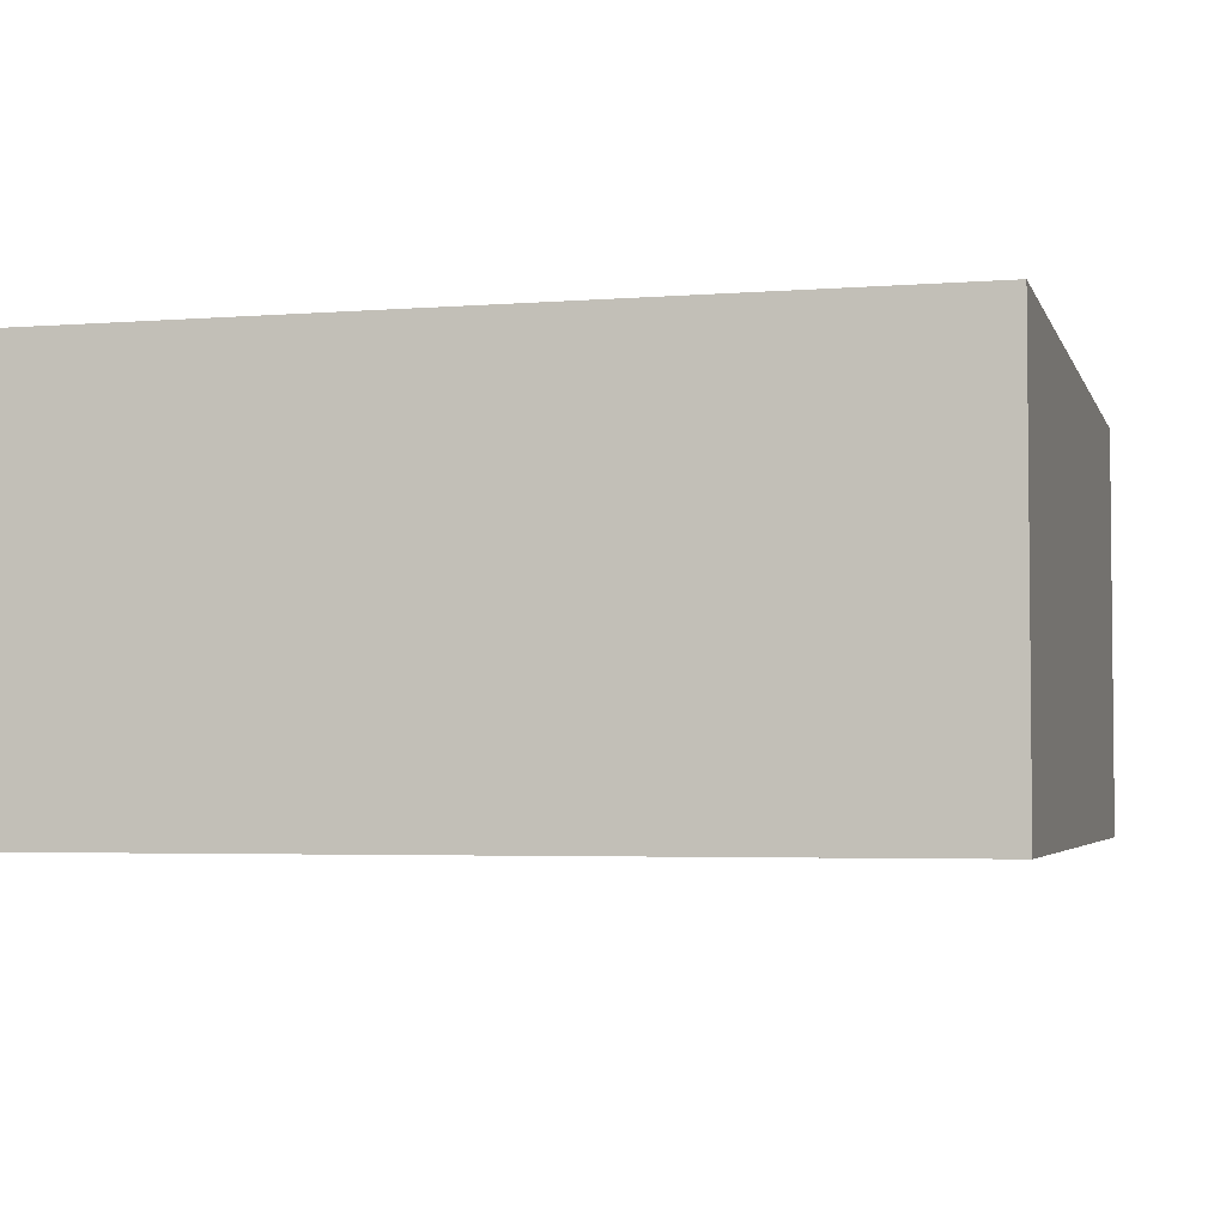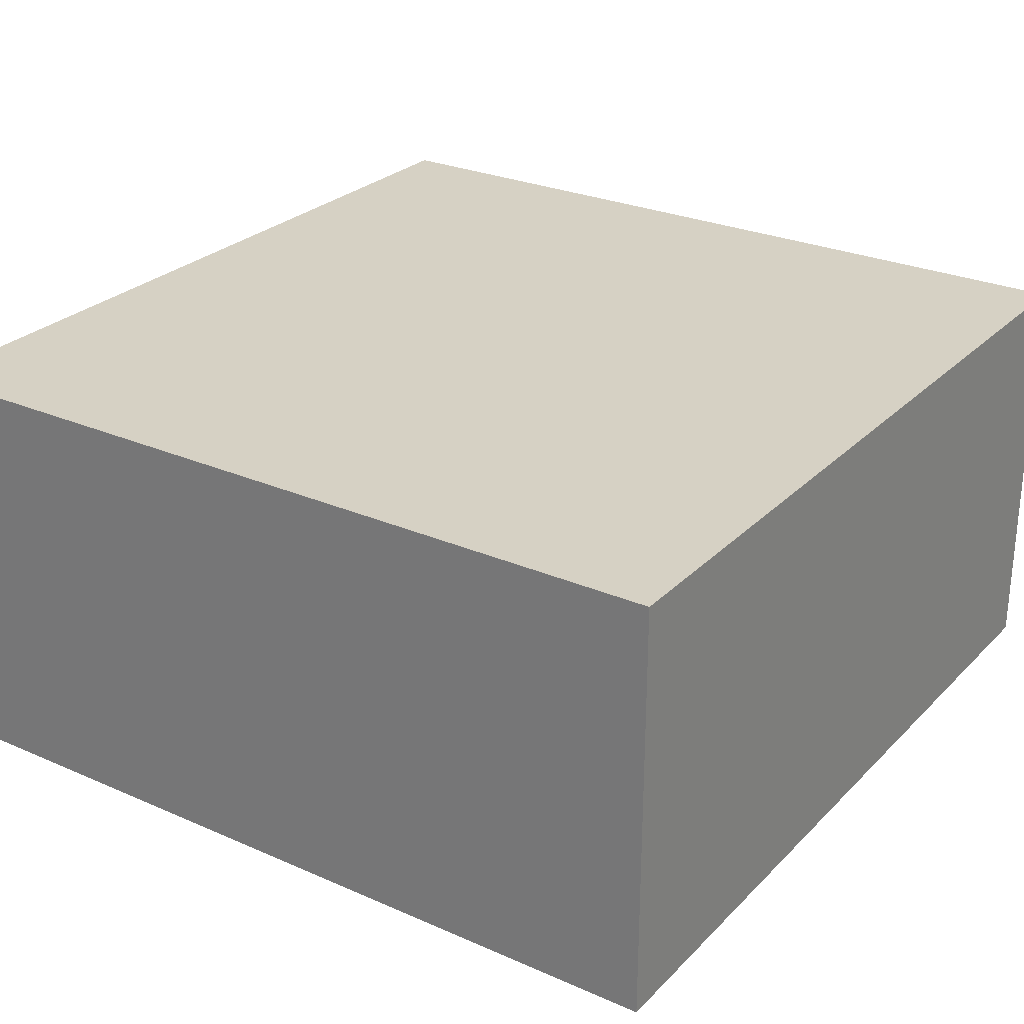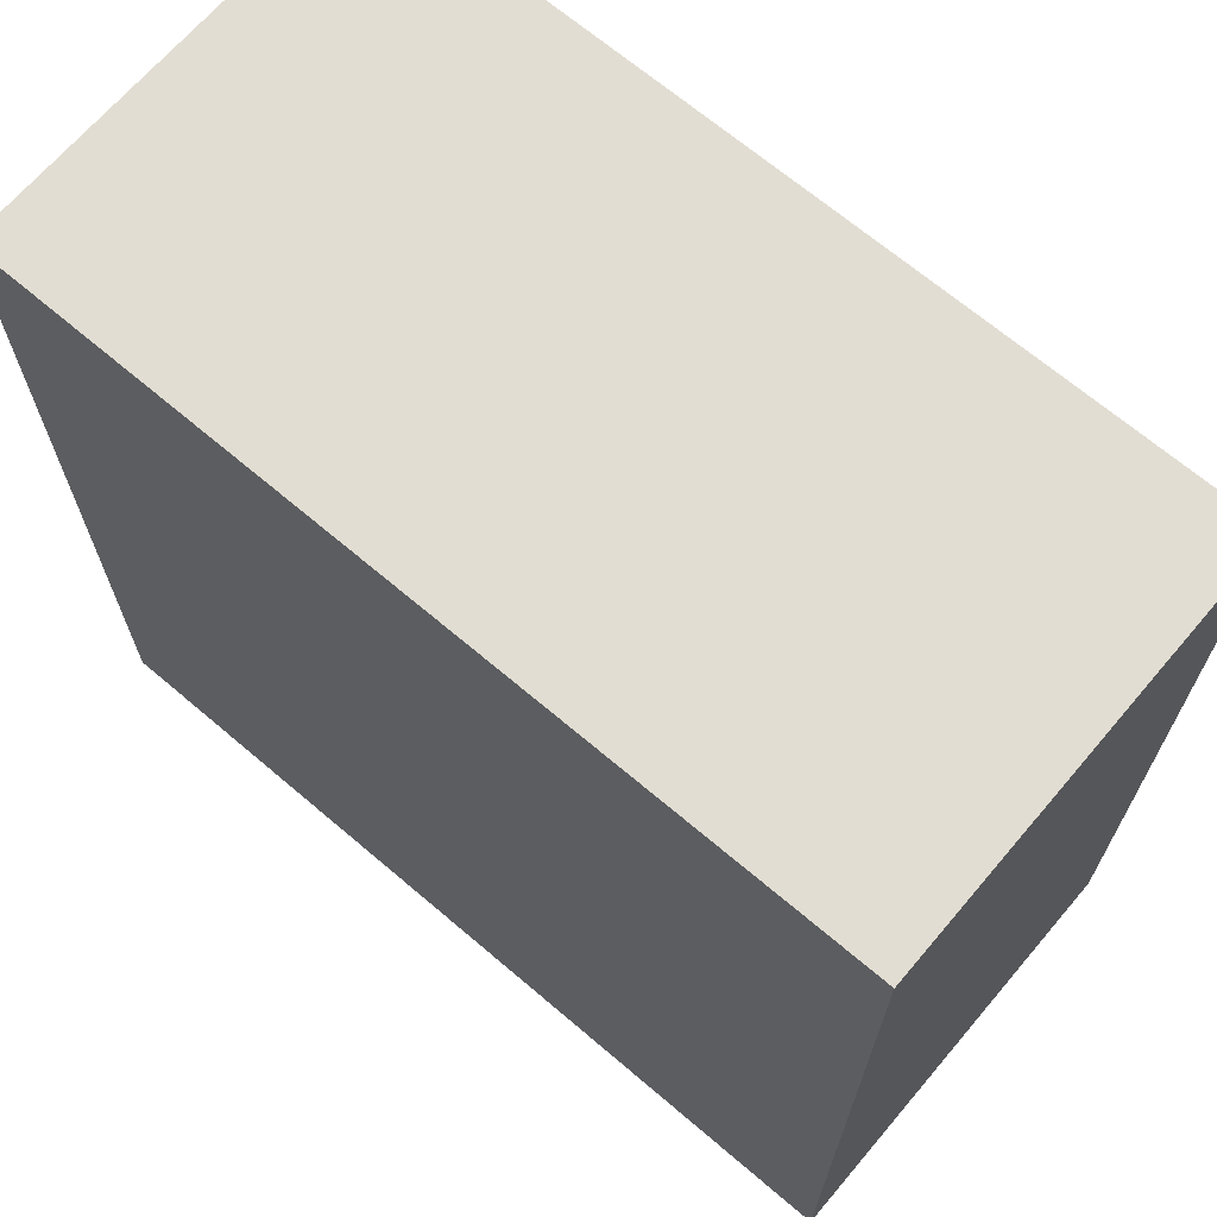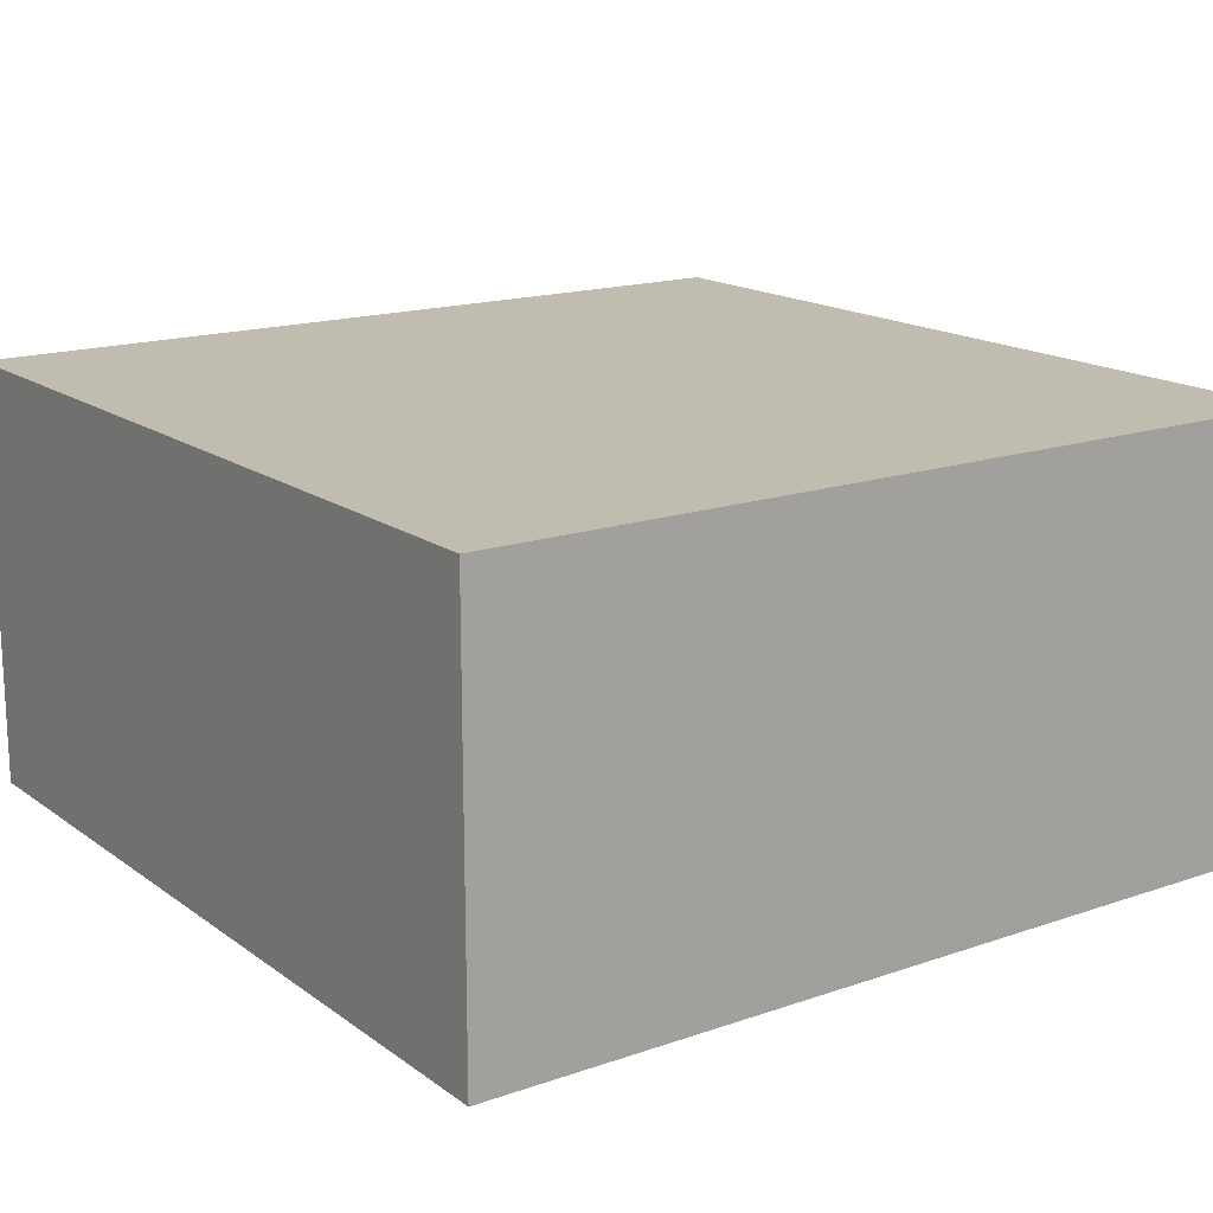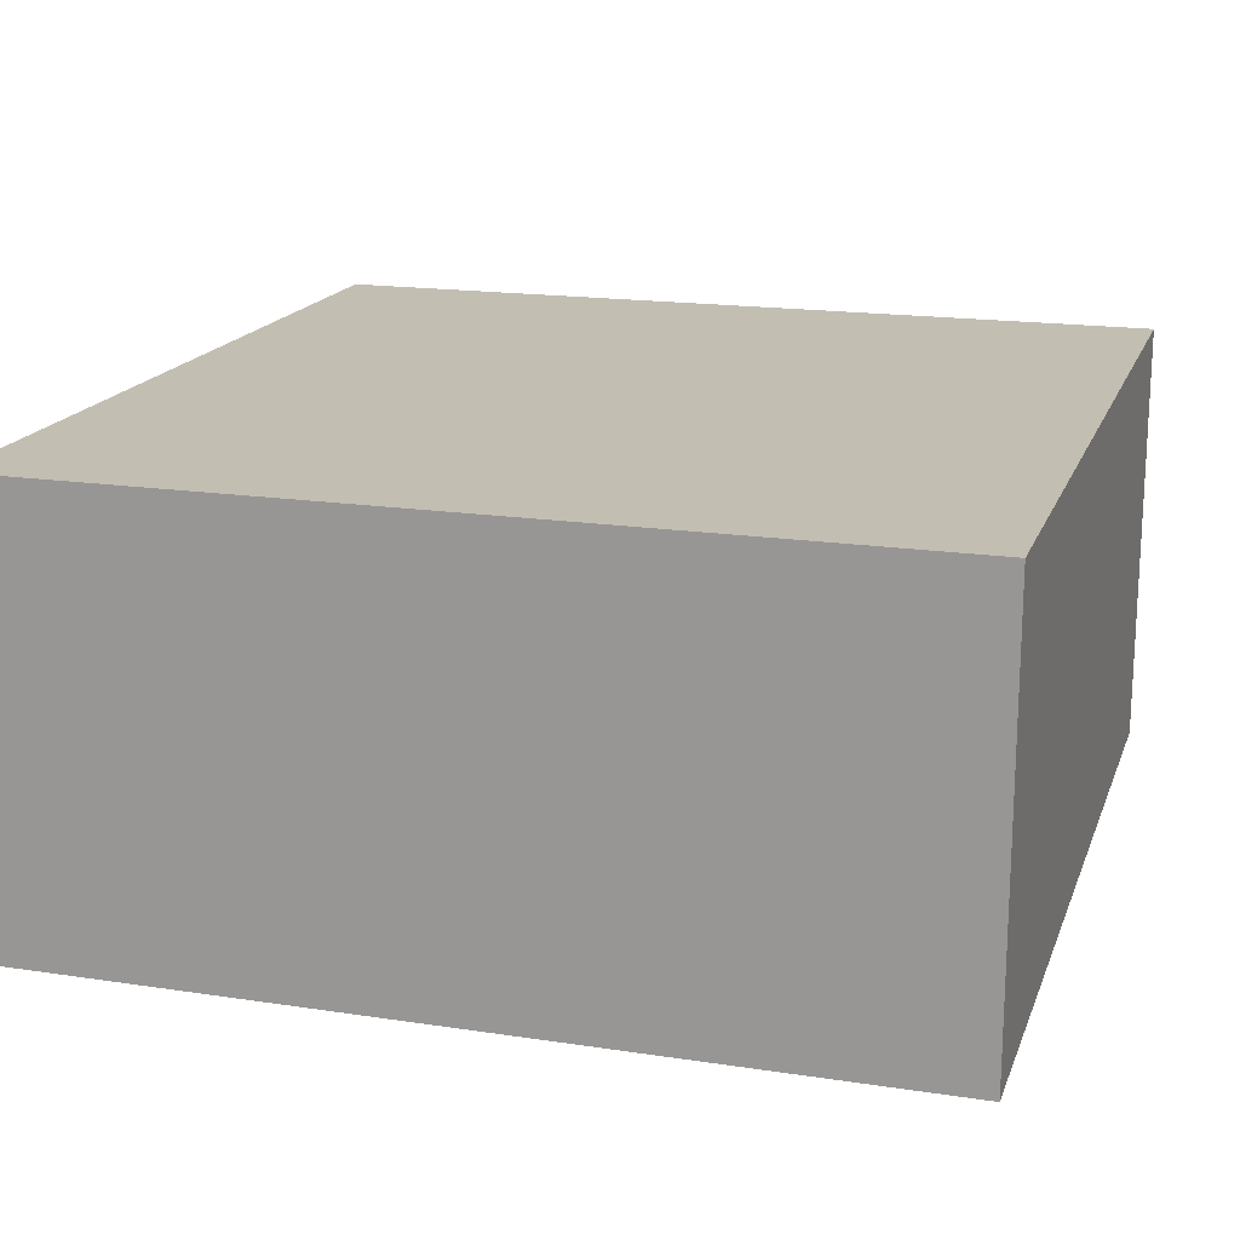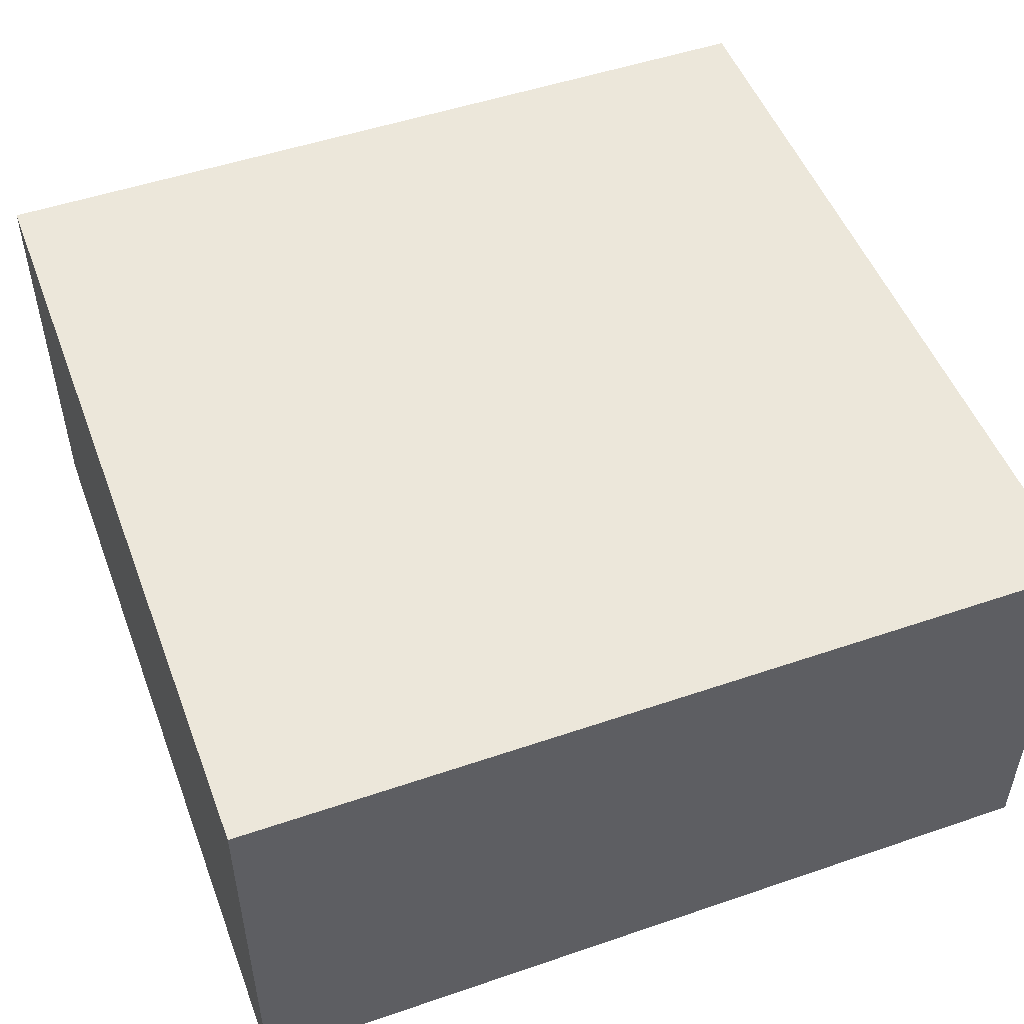
<metadata>
{"format":"obj","ext":"obj","renderer":"f3d","projection":"perspective","resolution":1024,"background":"white","views":[{"elev":-3.7,"azim":14.6,"up":"+Z"},{"elev":27.0,"azim":124.1,"up":"+Z"},{"elev":68.1,"azim":40.4,"up":"+Y"},{"elev":16.4,"azim":54.8,"up":"+Z"},{"elev":17.5,"azim":106.7,"up":"+Z"},{"elev":50.6,"azim":-20.5,"up":"+Z"}]}
</metadata>
<code>
o
v -0.2 0 0
v -0.2 0 -0.2
v -0.2 0.4 0
v -0.2 0.4 -0.2
v 0.2 0 0
v 0.2 0 -0.2
v 0.2 0.4 0
v 0.2 0.4 -0.2
v -0.2 0 0
v -0.2 0.4 0
v 0.2 0 0
v 0.2 0.4 0
v -0.2 0 -0.2
v -0.2 0.4 -0.2
v 0.2 0 -0.2
v 0.2 0.4 -0.2
v -0.2 0 0
v 0.2 0 0
v -0.2 0 -0.2
v 0.2 0 -0.2
v -0.2 0.4 0
v 0.2 0.4 0
v -0.2 0.4 -0.2
v 0.2 0.4 -0.2
f 3 2 1
f 4 2 3
f 5 6 7
f 7 6 8
f 11 10 9
f 12 10 11
f 13 14 15
f 15 14 16
f 19 18 17
f 20 18 19
f 21 22 23
f 23 22 24

</code>
